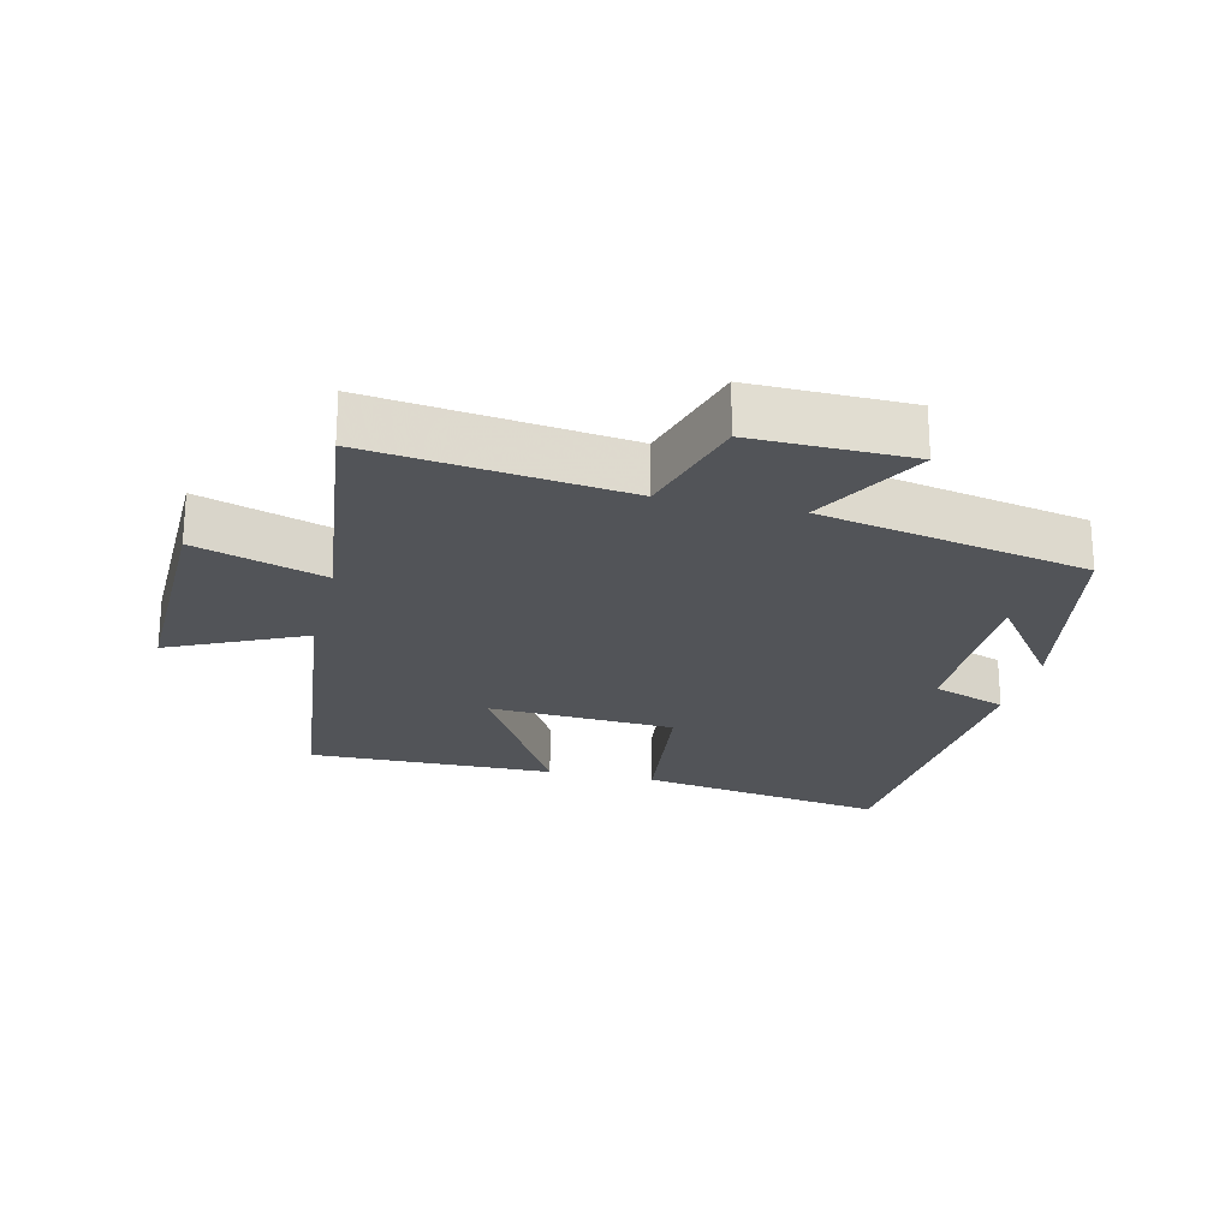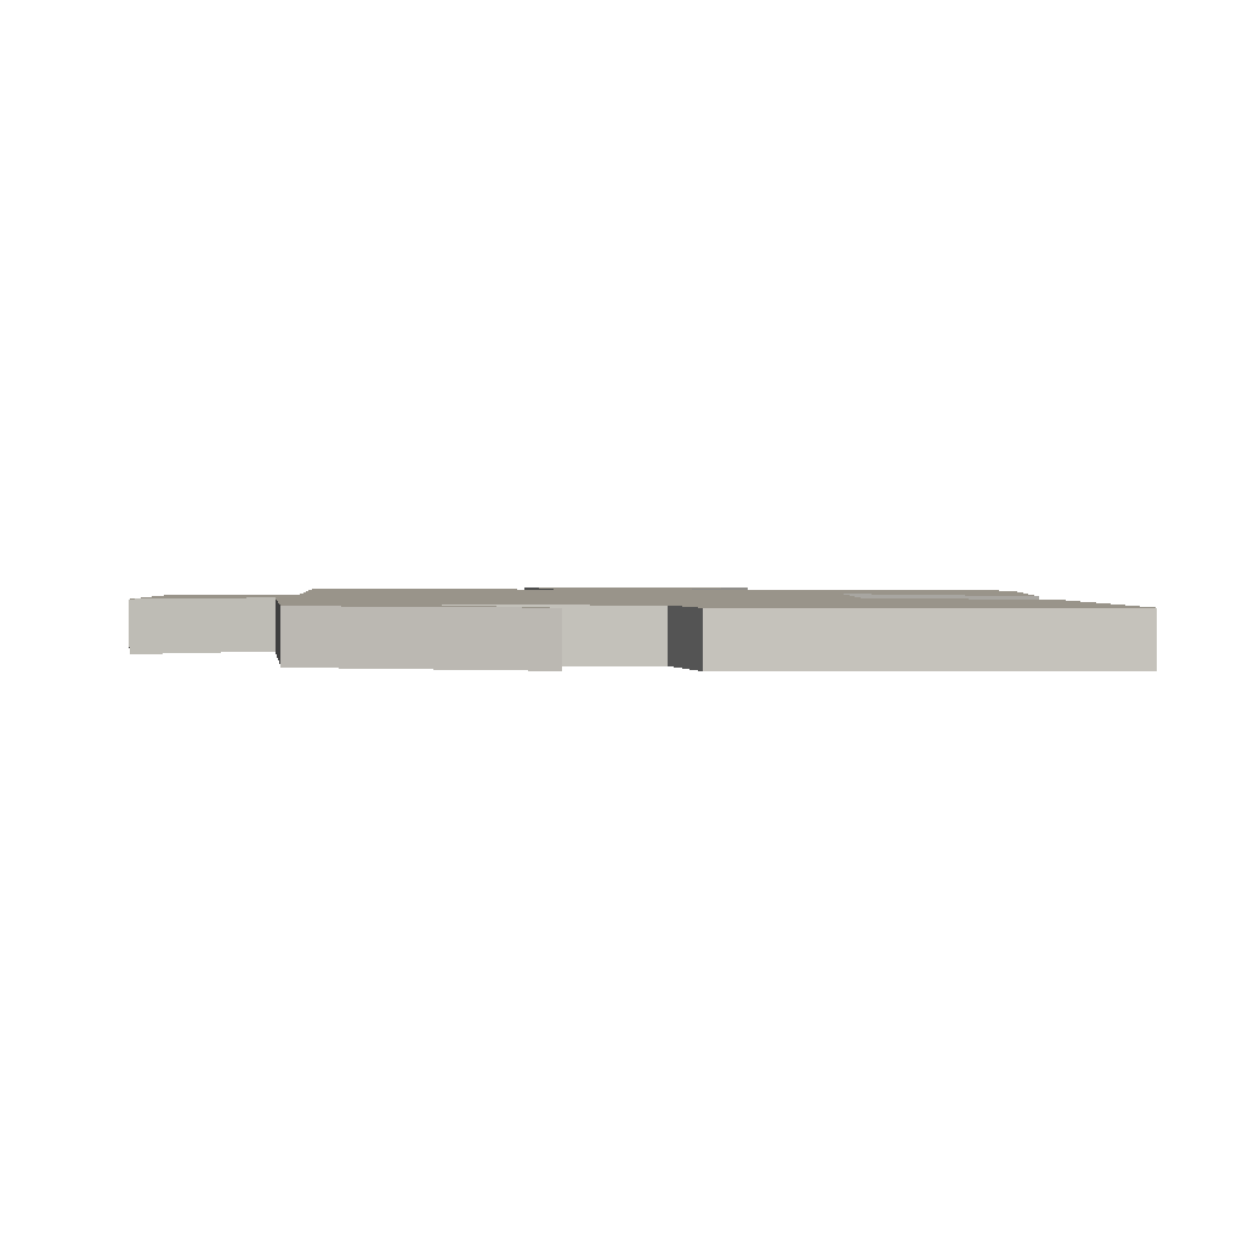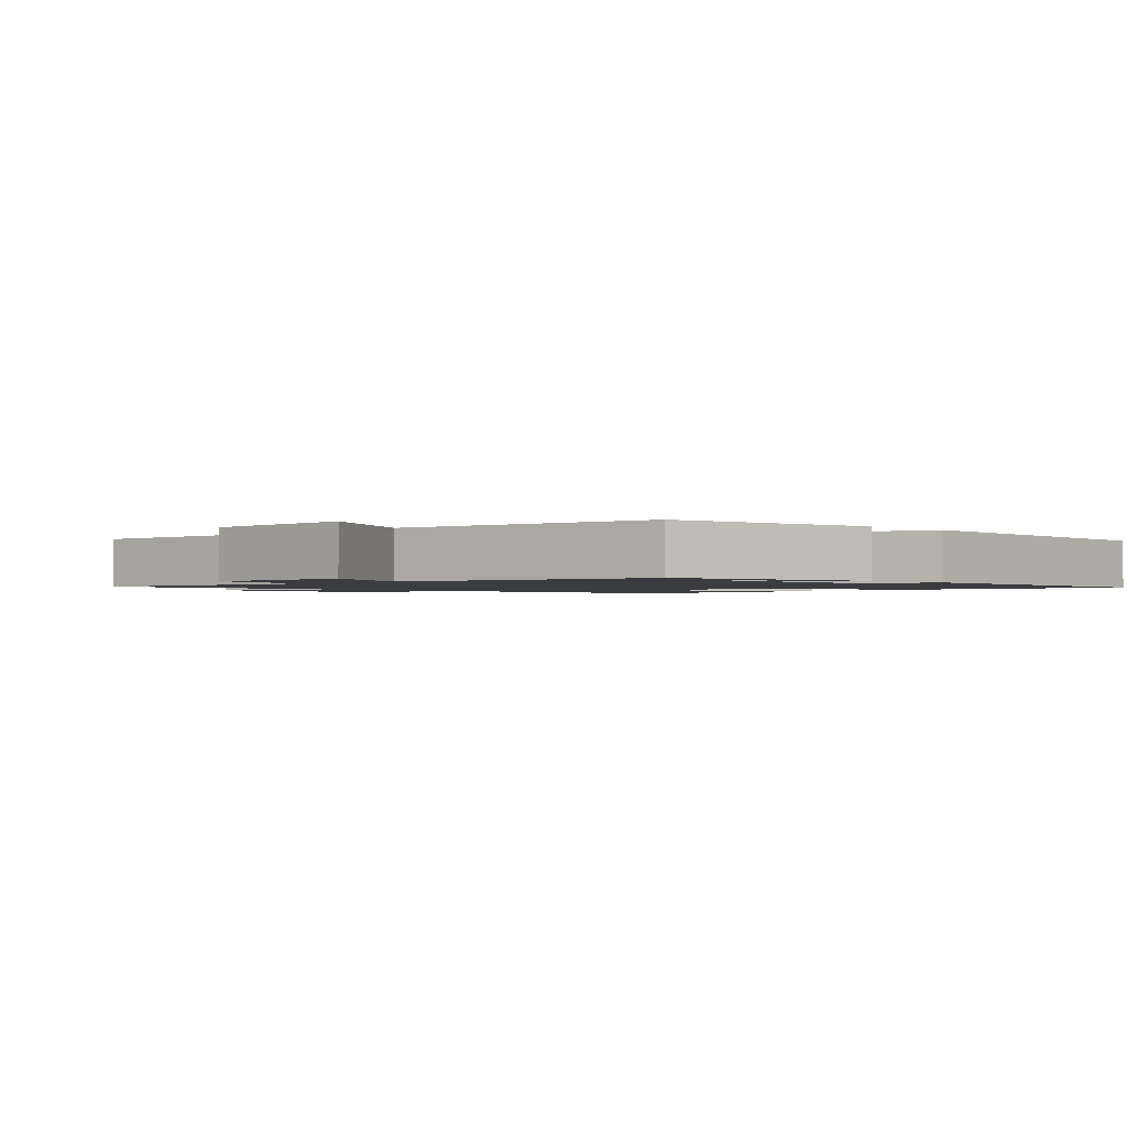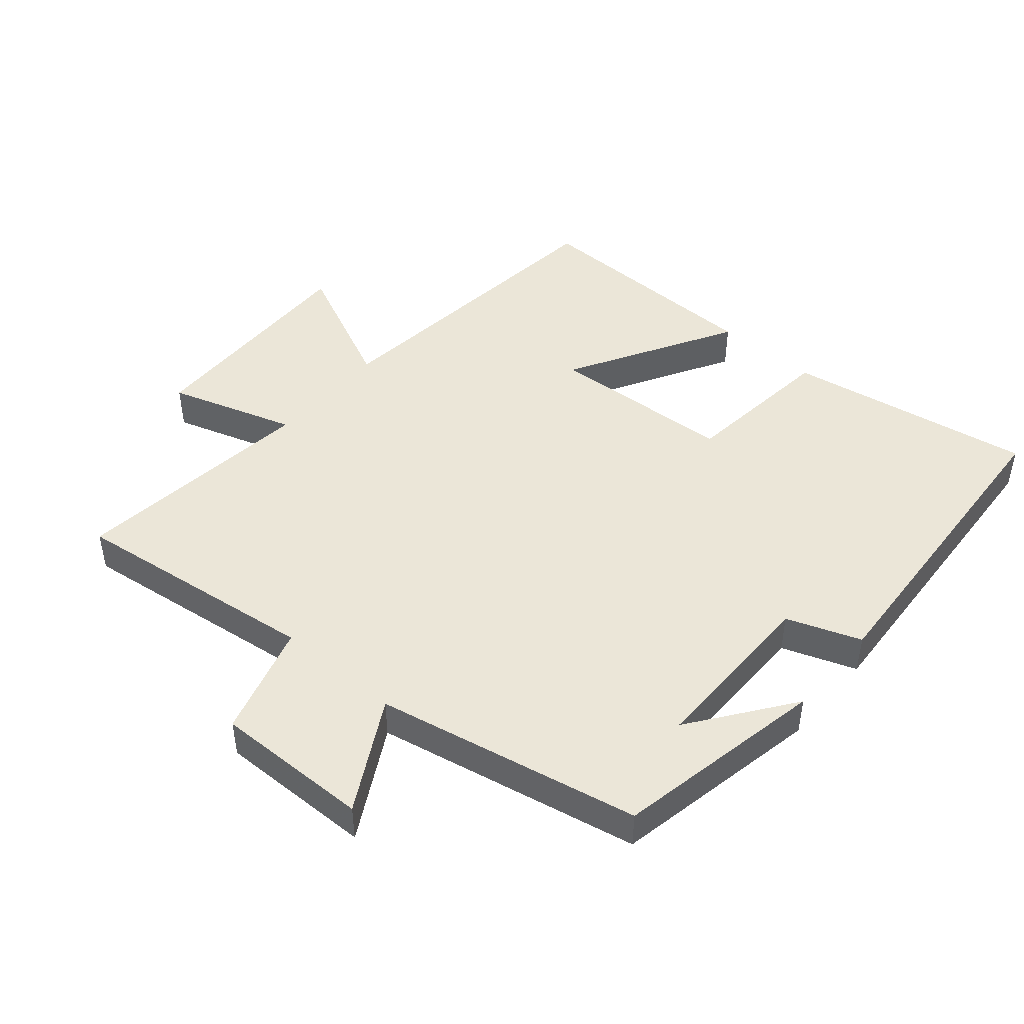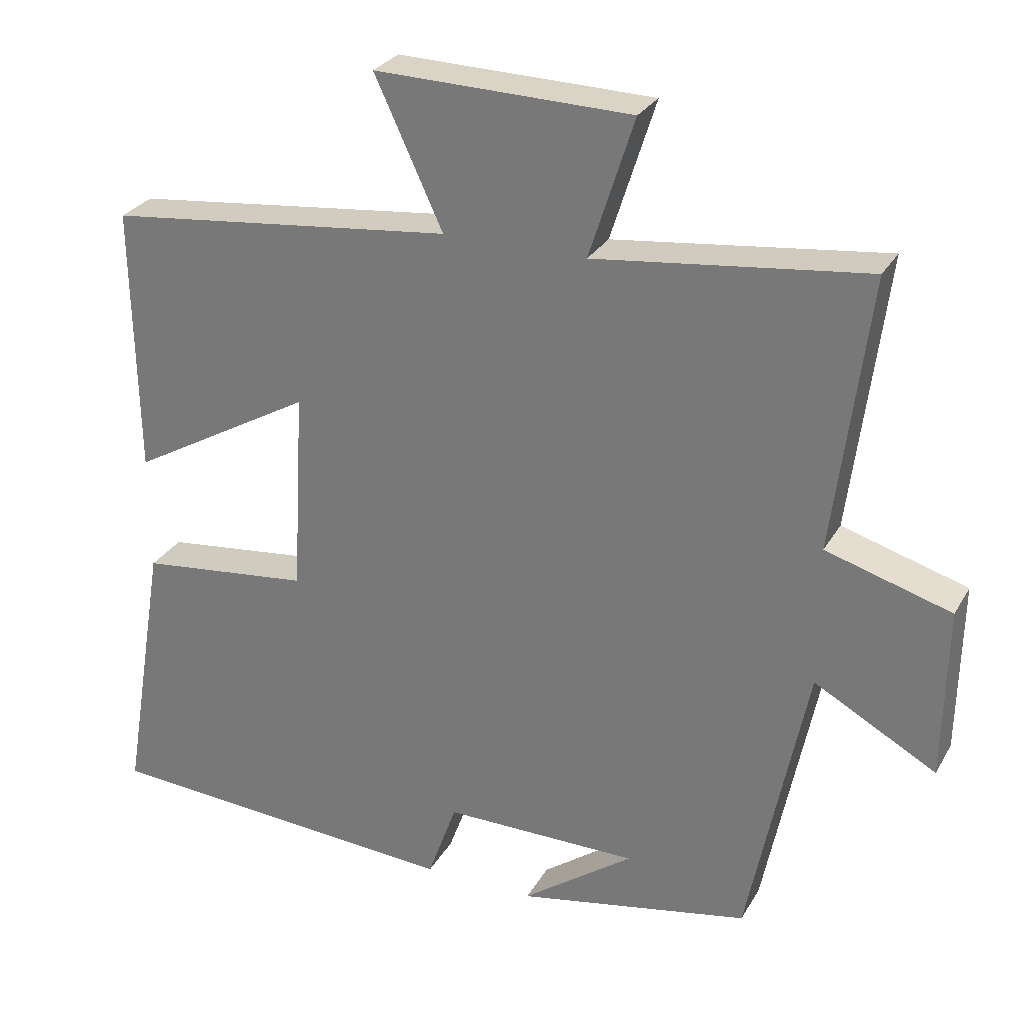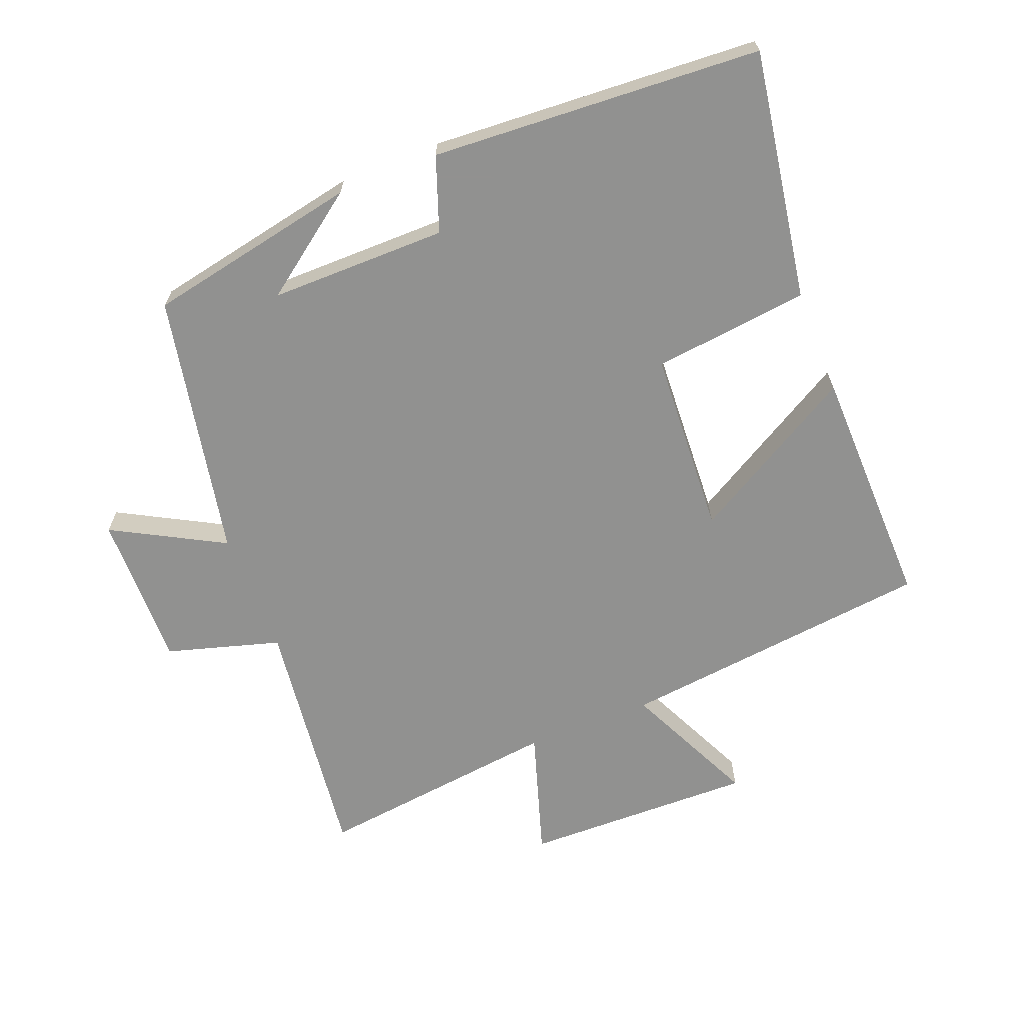
<metadata>
{"format":"obj","ext":"obj","renderer":"f3d","projection":"perspective","resolution":1024,"background":"white","views":[{"elev":-22.8,"azim":76.7,"up":"+Y"},{"elev":1.9,"azim":-177.5,"up":"+Y"},{"elev":-1.6,"azim":135.1,"up":"+Y"},{"elev":46.3,"azim":130.5,"up":"+Y"},{"elev":28.1,"azim":24.5,"up":"+Z"},{"elev":-66.0,"azim":-158.3,"up":"+Y"}]}
</metadata>
<code>
v -0.563 0.07 -0.468
v -0.5 0.07 -0.089
v -0.262 0.07 -0.062
v -0.246 0.07 0.22
v -0.5 0.07 0.075
v -0.506 0.07 0.447
v -0.025 0.07 0.5
v -0.119 0.07 0.702
v 0.235 0.07 0.694
v 0.173 0.07 0.5
v 0.548 0.07 0.544
v 0.5 0.07 0.163
v 0.673 0.07 0.112
v 0.669 0.07 -0.126
v 0.5 0.07 -0.033
v 0.419 0.07 -0.437
v 0.095 0.07 -0.5
v 0.25 0.07 -0.387
v -0.02 0.07 -0.387
v -0.061 0.07 -0.5
v -0.563 0 -0.468
v -0.5 0 -0.089
v -0.262 0 -0.062
v -0.246 0 0.22
v -0.5 0 0.075
v -0.506 0 0.447
v -0.025 0 0.5
v -0.119 0 0.702
v 0.235 0 0.694
v 0.173 0 0.5
v 0.548 0 0.544
v 0.5 0 0.163
v 0.673 0 0.112
v 0.669 0 -0.126
v 0.5 0 -0.033
v 0.419 0 -0.437
v 0.095 0 -0.5
v 0.25 0 -0.387
v -0.02 0 -0.387
v -0.061 0 -0.5
f 19 20 1 2
f 18 19 2 3
f 16 17 18
f 15 16 18 3
f 12 13 14 15
f 12 15 3 4
f 10 11 12 4
f 7 8 9 10
f 6 7 10
f 4 5 6 10
f 22 21 40 39
f 23 22 39 38
f 38 37 36
f 23 38 36 35
f 35 34 33 32
f 24 23 35 32
f 24 32 31 30
f 30 29 28 27
f 30 27 26
f 30 26 25 24
f 1 21 22 2
f 2 22 23 3
f 3 23 24 4
f 4 24 25 5
f 5 25 26 6
f 6 26 27 7
f 7 27 28 8
f 8 28 29 9
f 9 29 30 10
f 10 30 31 11
f 11 31 32 12
f 12 32 33 13
f 13 33 34 14
f 14 34 35 15
f 15 35 36 16
f 16 36 37 17
f 17 37 38 18
f 18 38 39 19
f 19 39 40 20
f 20 40 21 1

</code>
